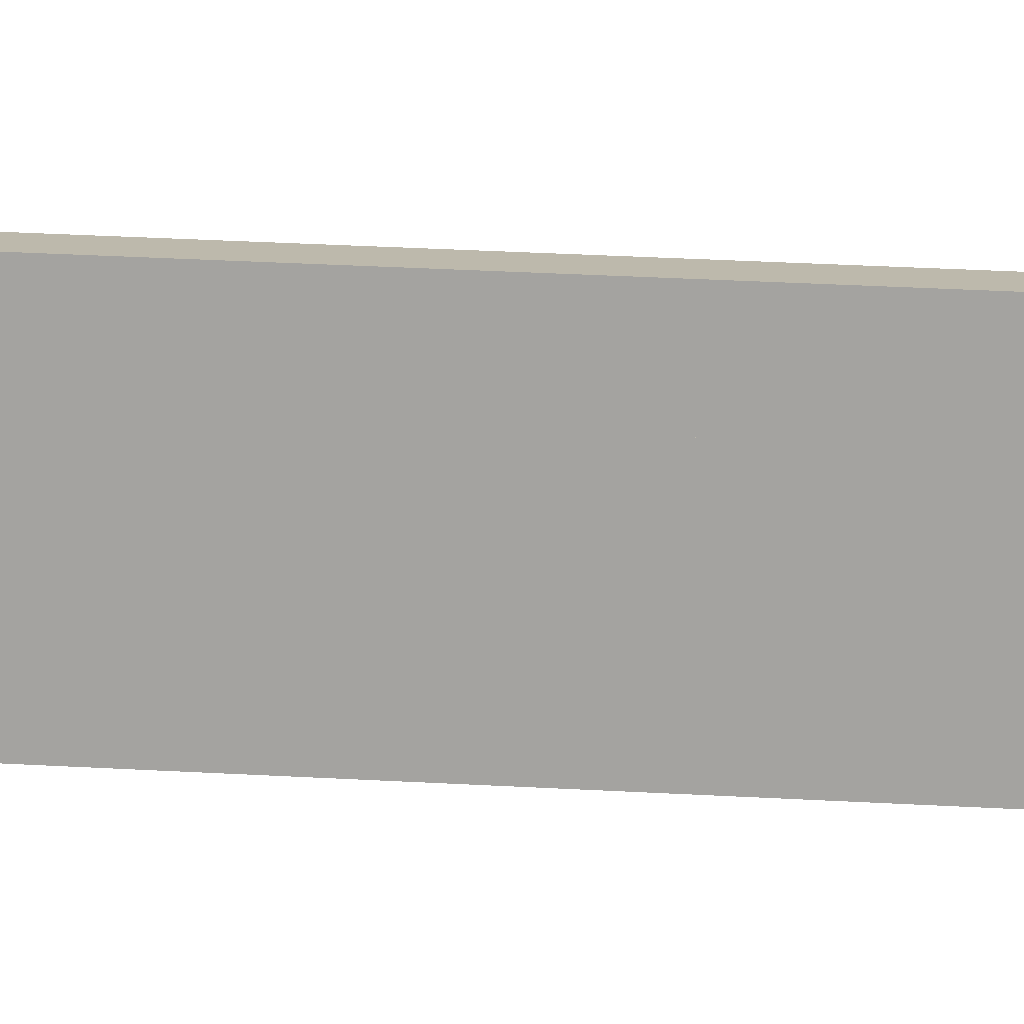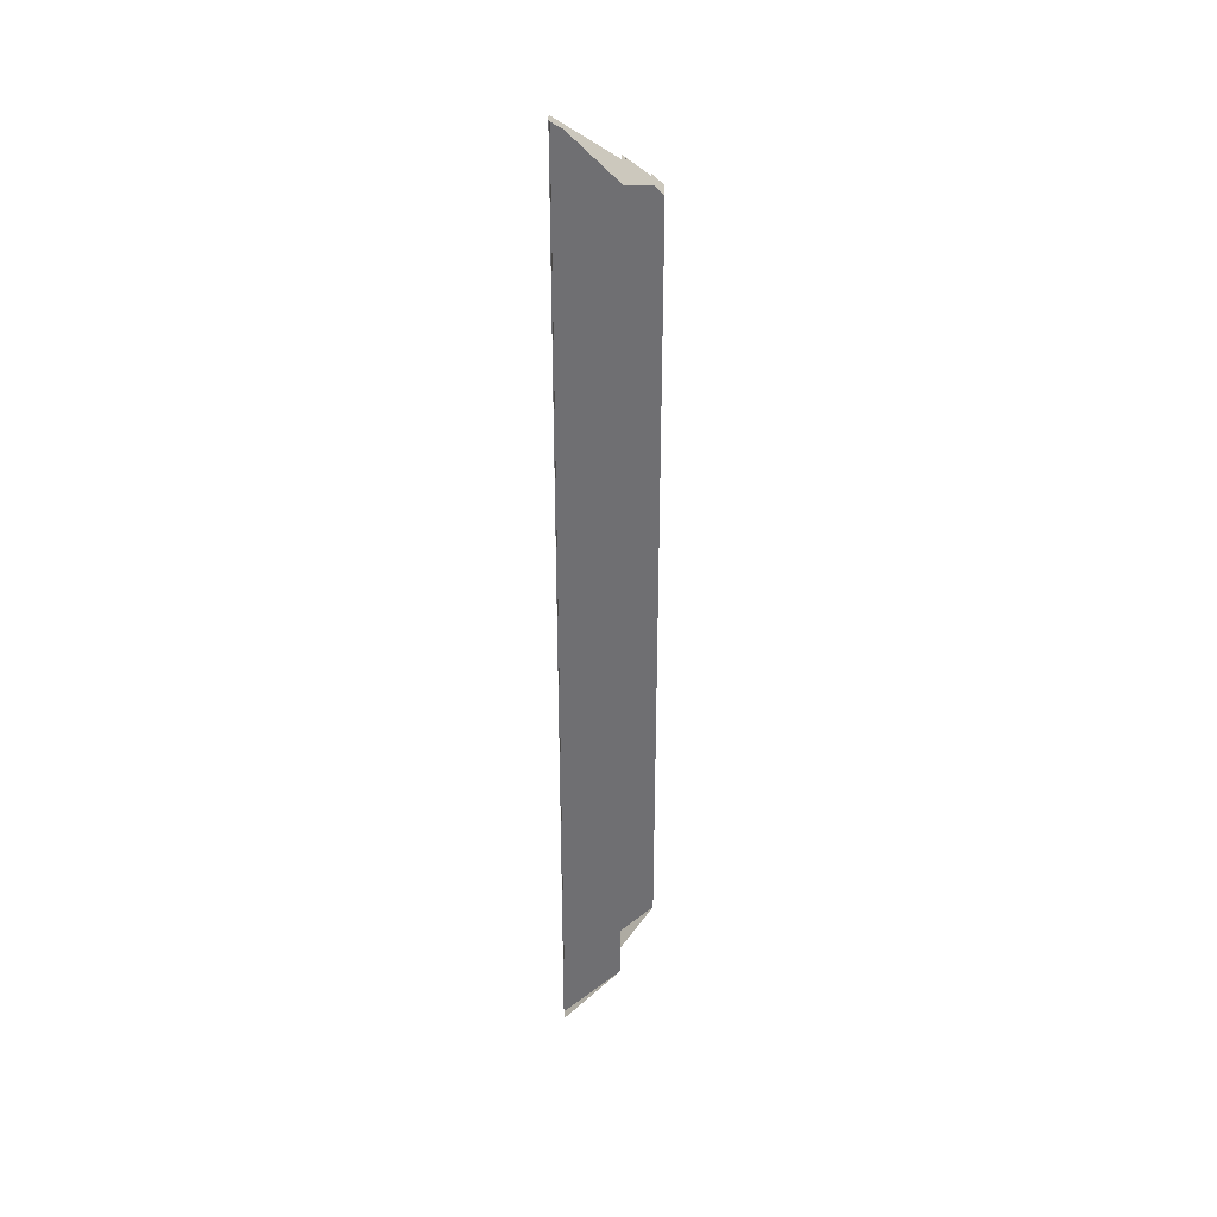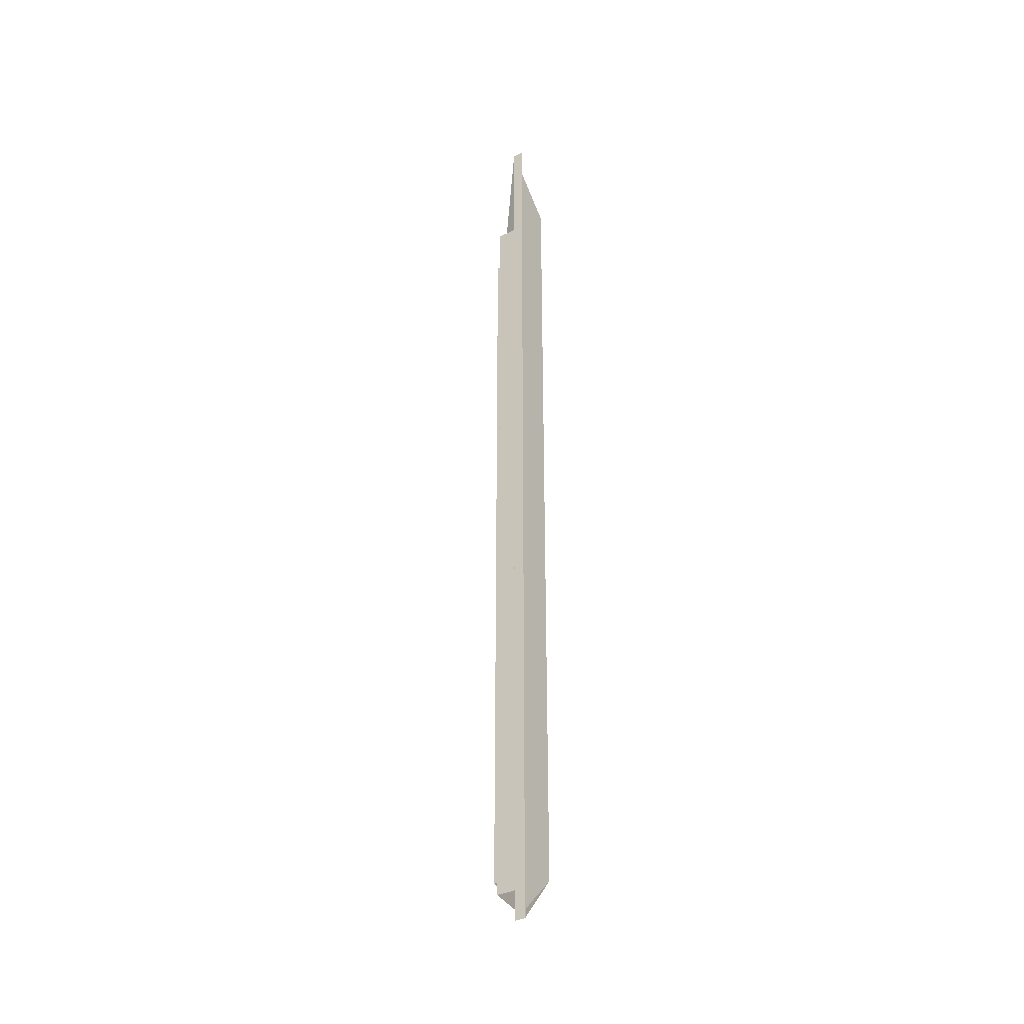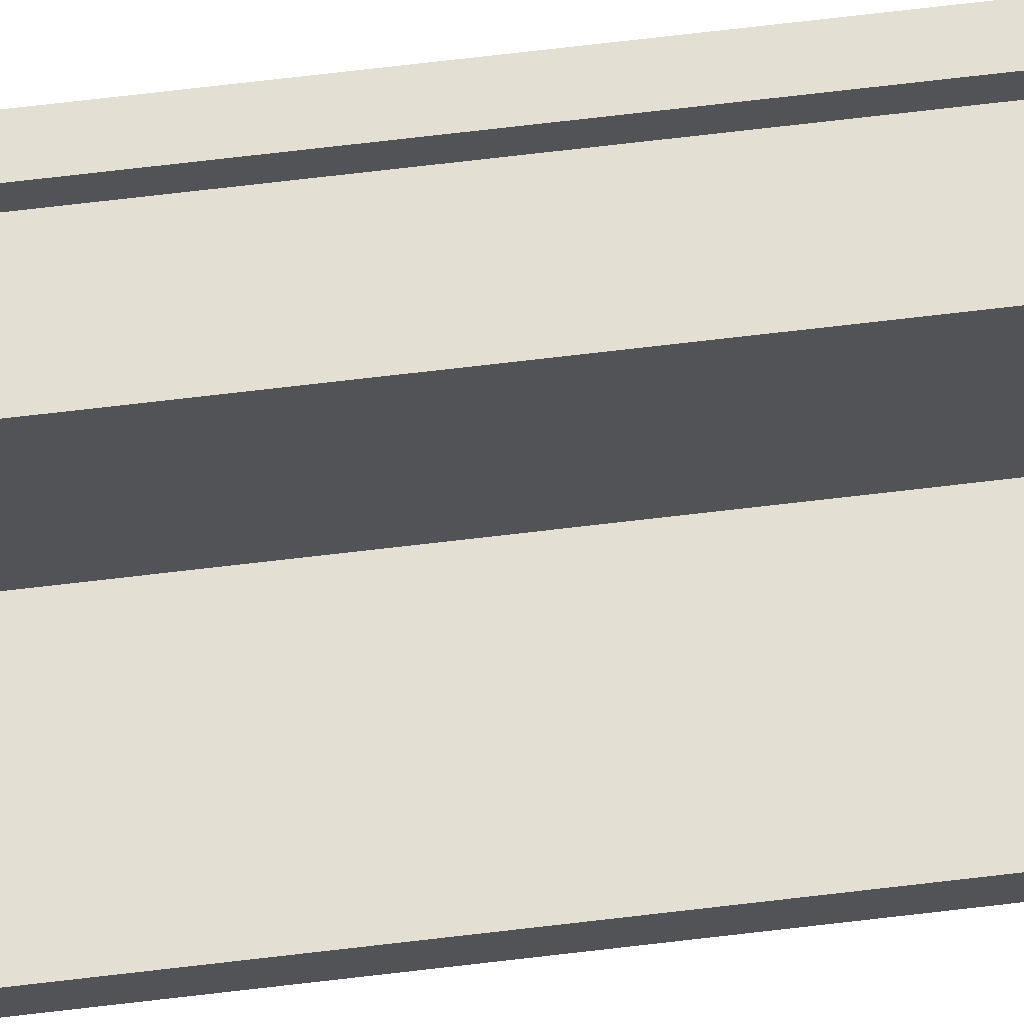
<metadata>
{"format":"obj","ext":"obj","renderer":"f3d","projection":"perspective","resolution":1024,"background":"white","views":[{"elev":15.0,"azim":-80.8,"up":"+Z"},{"elev":35.3,"azim":179.7,"up":"+Y"},{"elev":-34.6,"azim":123.5,"up":"+Y"},{"elev":66.9,"azim":83.1,"up":"+Z"}]}
</metadata>
<code>
g 109500_PL452*2
v 4450 5950 -25
v 4450 5950 0
v 4320 6080 0
v 4320 6080 132
v 4242 6158 132
v 4242 6158 176
v 4262 6138 176
v 4262 6138 157
v 4264 6136 157
v 4264 6136 178
v 4240 6160 178
v 4240 6160 130
v 4318 6082 130
v 4318 6082 -2
v 4448 5952 -2
v 4448 5952 -25
v 4450 8170 -25
v 4450 8170 0
v 4320 8040 0
v 4320 8040 132
v 4242 7962 132
v 4242 7962 176
v 4262 7982 176
v 4262 7982 157
v 4264 7984 157
v 4264 7984 178
v 4240 7960 178
v 4240 7960 130
v 4318 8038 130
v 4318 8038 -2
v 4448 8168 -2
v 4448 8168 -25
f 1 2 3 4 5 6 7 8 9 10 11 12 13 14 15 16
f 1 17 18 2
f 3 2 18 19
f 4 3 19 20
f 5 4 20 21
f 6 5 21 22
f 7 6 22 23
f 8 7 23 24
f 9 8 24 25
f 10 9 25 26
f 11 10 26 27
f 12 11 27 28
f 13 12 28 29
f 14 13 29 30
f 15 14 30 31
f 16 15 31 32
f 1 16 32 17
f 27 26 25 24 23 22 21 20 19 18 17 32 31 30 29 28

</code>
